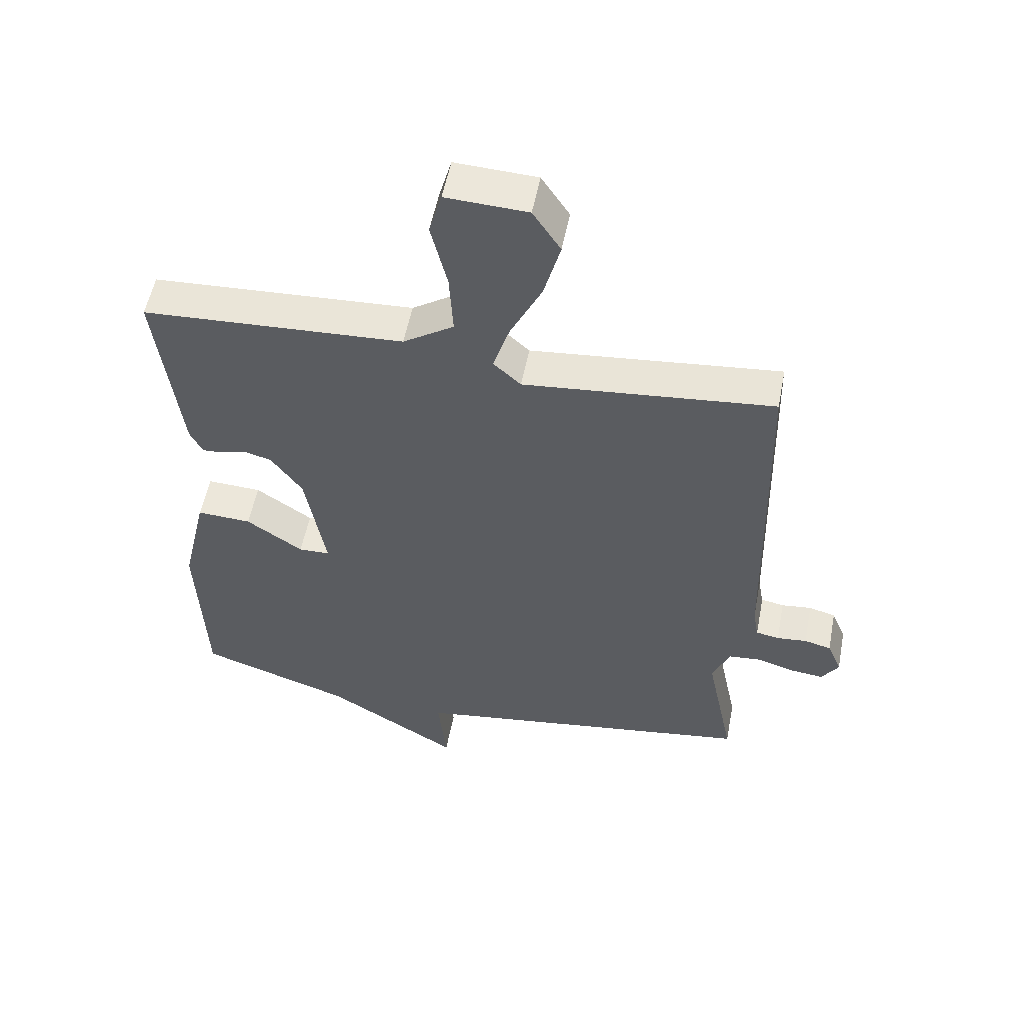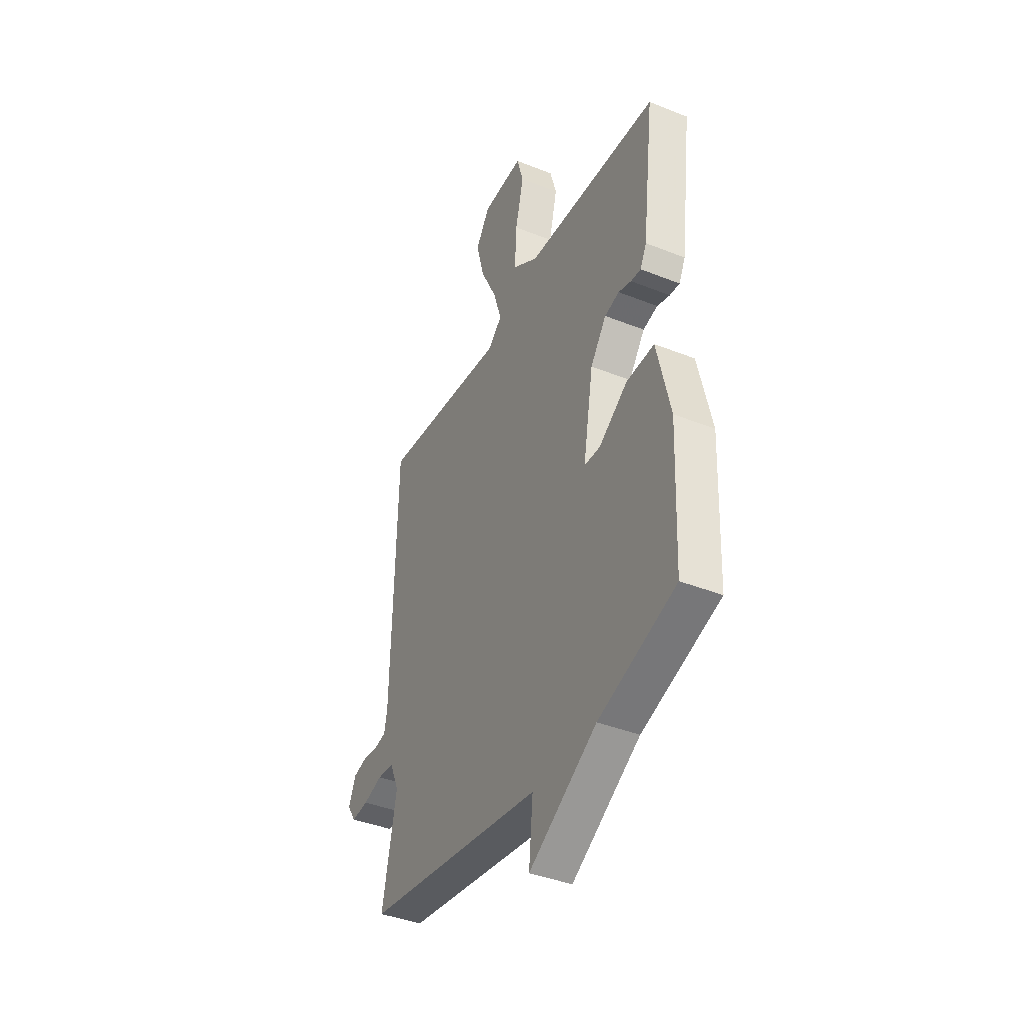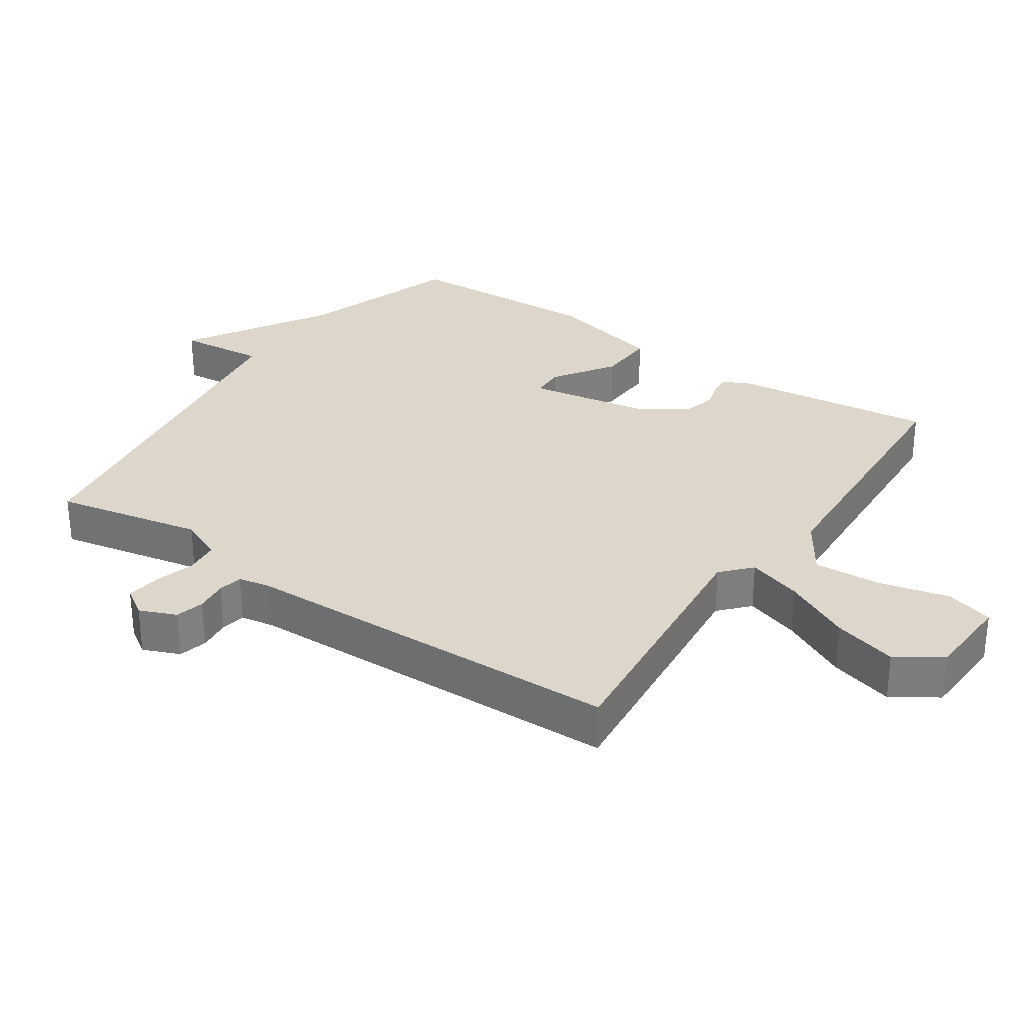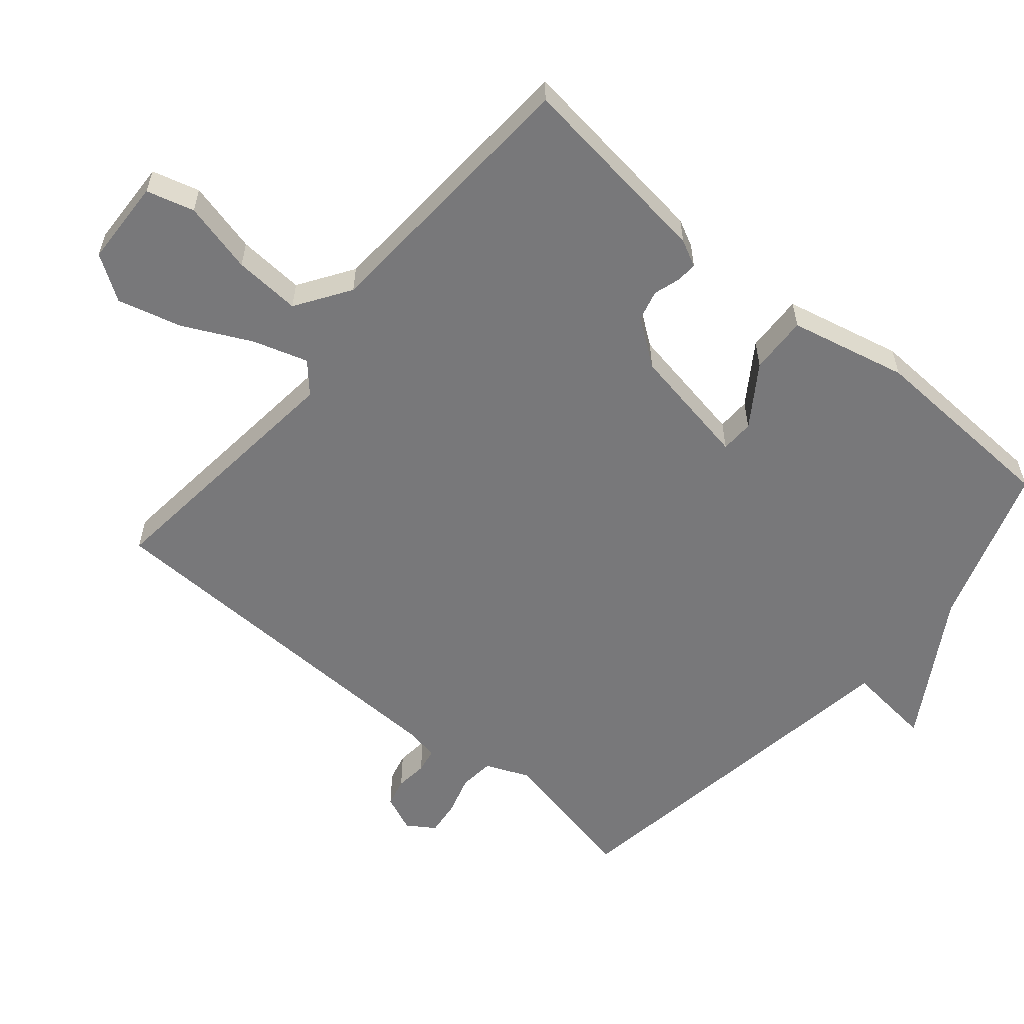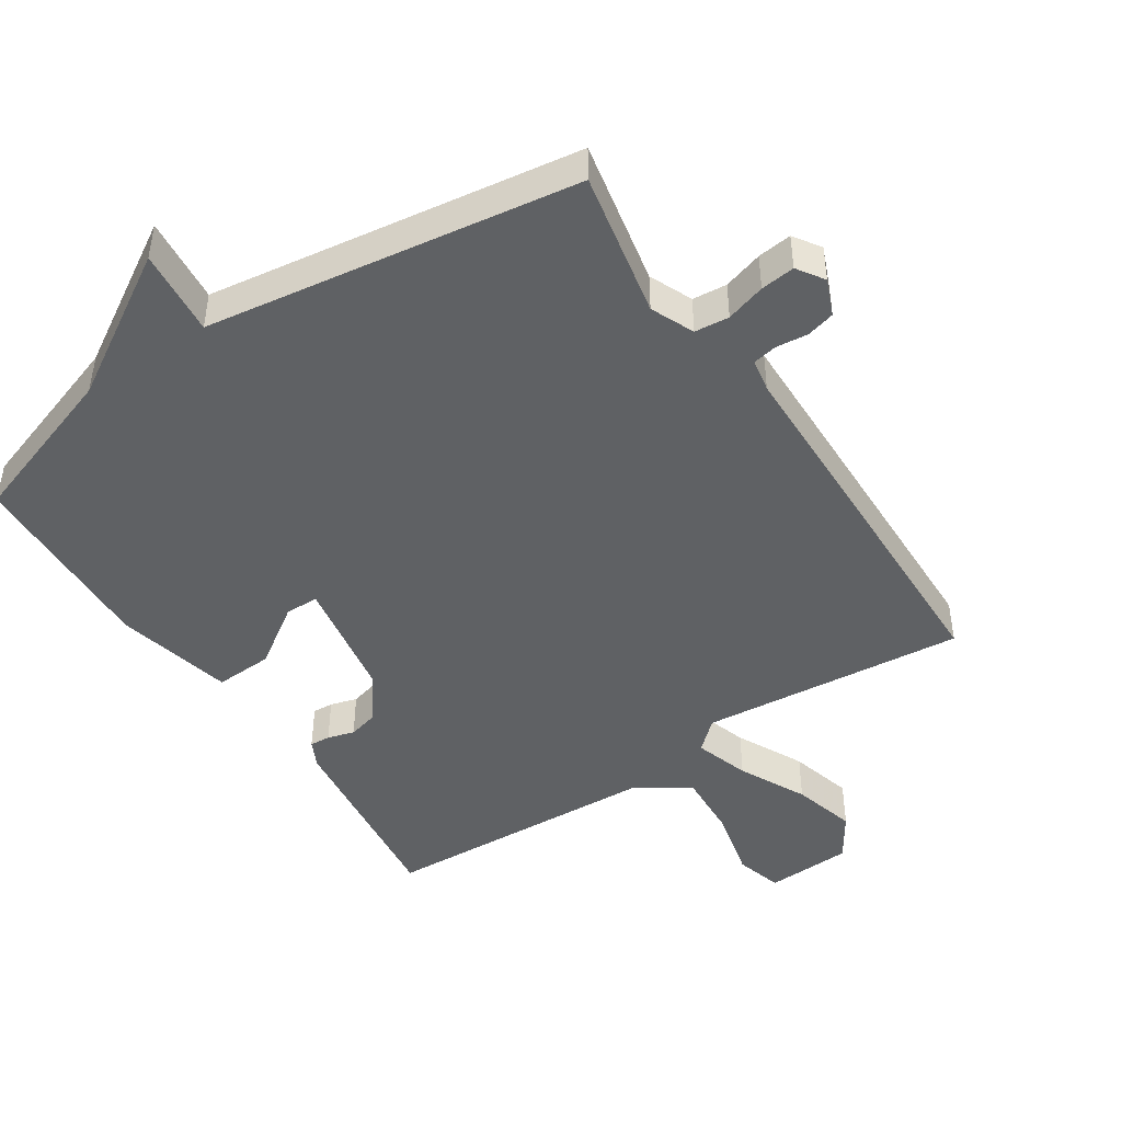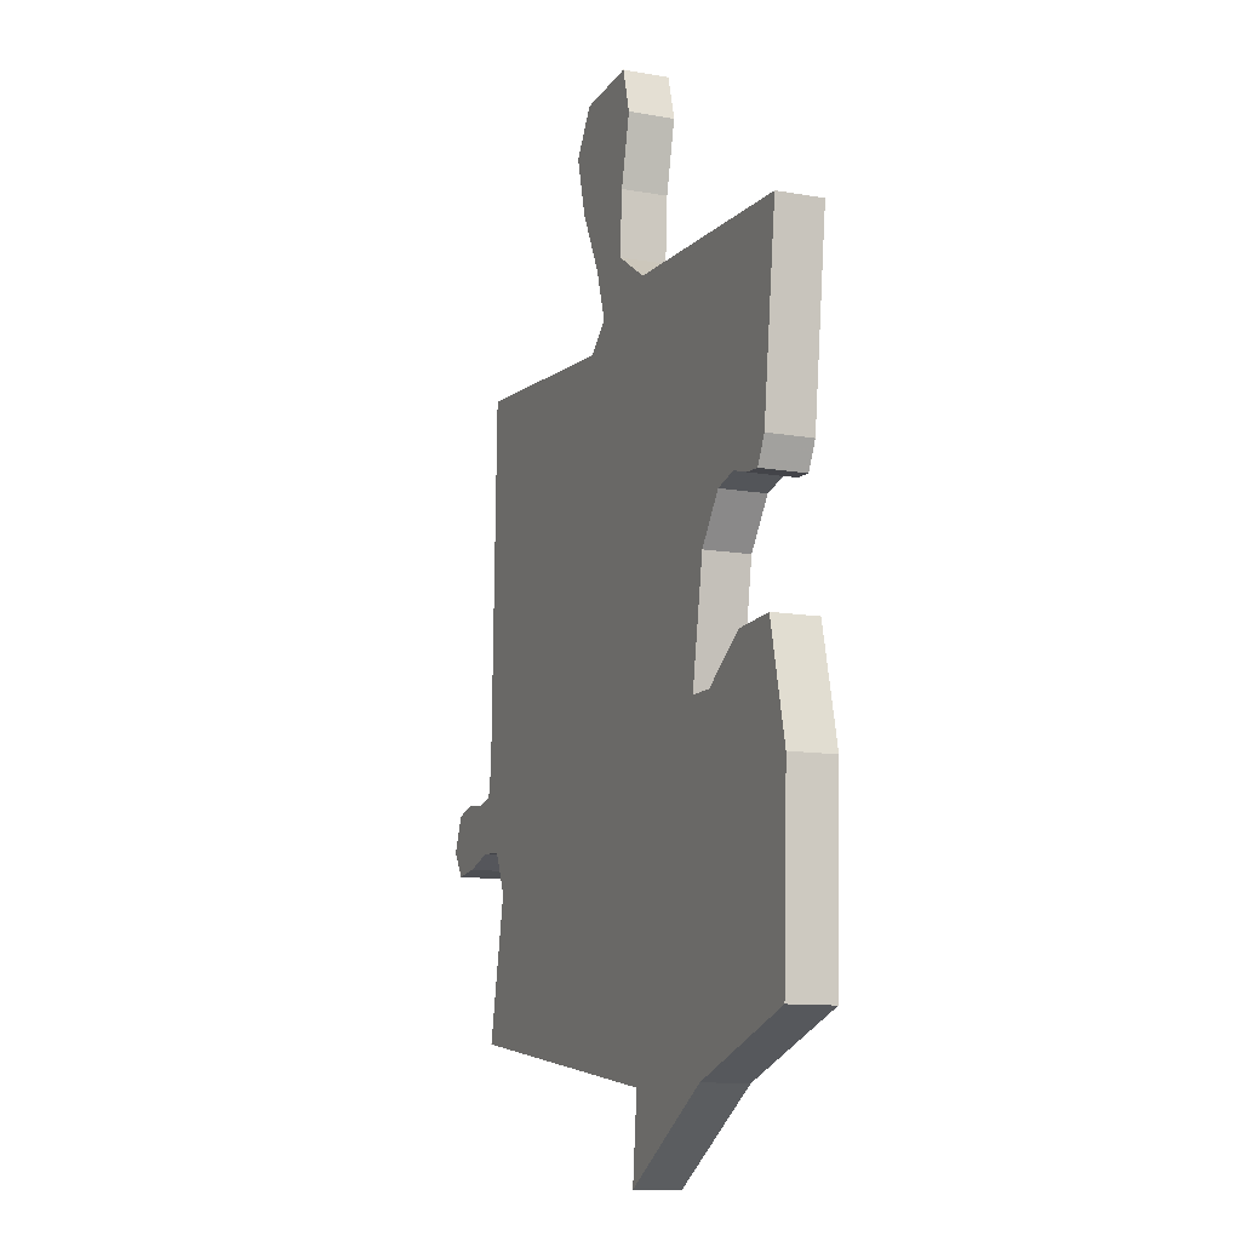
<metadata>
{"format":"obj","ext":"obj","renderer":"f3d","projection":"perspective","resolution":1024,"background":"white","views":[{"elev":54.1,"azim":-169.1,"up":"+Z"},{"elev":-39.9,"azim":63.7,"up":"+Z"},{"elev":30.8,"azim":-55.8,"up":"+Y"},{"elev":-57.6,"azim":49.7,"up":"+Y"},{"elev":-45.9,"azim":-146.5,"up":"+Y"},{"elev":-11.8,"azim":67.4,"up":"+Z"}]}
</metadata>
<code>
v -0.5 0.07 -0.5
v -0.455 0.07 -0.28
v -0.483 0.07 -0.215
v -0.535 0.07 -0.21
v -0.595 0.07 -0.228
v -0.647 0.07 -0.234
v -0.674 0.07 -0.193
v -0.651 0.07 -0.138
v -0.608 0.07 -0.127
v -0.56 0.07 -0.132
v -0.523 0.07 -0.125
v -0.514 0.07 -0.076
v -0.5 0.07 0.5
v -0.102 0.07 0.461
v -0.058 0.07 0.501
v -0.084 0.07 0.583
v -0.134 0.07 0.684
v -0.16 0.07 0.78
v -0.116 0.07 0.847
v 0.014 0.07 0.853
v 0.034 0.07 0.782
v 0.008 0.07 0.675
v 0.002 0.07 0.575
v 0.083 0.07 0.522
v 0.5 0.07 0.5
v 0.463 0.07 0.199
v 0.443 0.07 0.159
v 0.412 0.07 0.161
v 0.372 0.07 0.173
v 0.326 0.07 0.161
v 0.276 0.07 0.092
v 0.244 0.07 -0.092
v 0.294 0.07 -0.093
v 0.384 0.07 -0.032
v 0.471 0.07 -0.028
v 0.512 0.07 -0.204
v 0.5 0.07 -0.5
v 0.258 0.07 -0.582
v 0.045 0.07 -0.712
v 0.058 0.07 -0.582
v -0.5 0 -0.5
v -0.455 0 -0.28
v -0.483 0 -0.215
v -0.535 0 -0.21
v -0.595 0 -0.228
v -0.647 0 -0.234
v -0.674 0 -0.193
v -0.651 0 -0.138
v -0.608 0 -0.127
v -0.56 0 -0.132
v -0.523 0 -0.125
v -0.514 0 -0.076
v -0.5 0 0.5
v -0.102 0 0.461
v -0.058 0 0.501
v -0.084 0 0.583
v -0.134 0 0.684
v -0.16 0 0.78
v -0.116 0 0.847
v 0.014 0 0.853
v 0.034 0 0.782
v 0.008 0 0.675
v 0.002 0 0.575
v 0.083 0 0.522
v 0.5 0 0.5
v 0.463 0 0.199
v 0.443 0 0.159
v 0.412 0 0.161
v 0.372 0 0.173
v 0.326 0 0.161
v 0.276 0 0.092
v 0.244 0 -0.092
v 0.294 0 -0.093
v 0.384 0 -0.032
v 0.471 0 -0.028
v 0.512 0 -0.204
v 0.5 0 -0.5
v 0.258 0 -0.582
v 0.045 0 -0.712
v 0.058 0 -0.582
f 38 39 40
f 37 38 40
f 36 37 40
f 35 36 40
f 34 35 40
f 33 34 40
f 40 1 2
f 33 40 2
f 32 33 2
f 31 32 2 3
f 30 31 3 4
f 27 28 29
f 26 27 29
f 25 26 29
f 24 25 29
f 23 24 29 30
f 20 21 22
f 19 20 22
f 18 19 22
f 17 18 22
f 16 17 22
f 15 16 22 23
f 12 13 14
f 11 12 14 15
f 8 9 10
f 7 8 10
f 6 7 10
f 5 6 10
f 4 5 10
f 4 10 11
f 15 23 30
f 11 15 30
f 4 11 30
f 80 79 78
f 80 78 77
f 80 77 76
f 80 76 75
f 80 75 74
f 80 74 73
f 42 41 80
f 42 80 73
f 42 73 72
f 43 42 72 71
f 44 43 71 70
f 69 68 67
f 69 67 66
f 69 66 65
f 69 65 64
f 70 69 64 63
f 62 61 60
f 62 60 59
f 62 59 58
f 62 58 57
f 62 57 56
f 63 62 56 55
f 54 53 52
f 55 54 52 51
f 50 49 48
f 50 48 47
f 50 47 46
f 50 46 45
f 50 45 44
f 51 50 44
f 70 63 55
f 70 55 51
f 70 51 44
f 1 41 42 2
f 2 42 43 3
f 3 43 44 4
f 4 44 45 5
f 5 45 46 6
f 6 46 47 7
f 7 47 48 8
f 8 48 49 9
f 9 49 50 10
f 10 50 51 11
f 11 51 52 12
f 12 52 53 13
f 13 53 54 14
f 14 54 55 15
f 15 55 56 16
f 16 56 57 17
f 17 57 58 18
f 18 58 59 19
f 19 59 60 20
f 20 60 61 21
f 21 61 62 22
f 22 62 63 23
f 23 63 64 24
f 24 64 65 25
f 25 65 66 26
f 26 66 67 27
f 27 67 68 28
f 28 68 69 29
f 29 69 70 30
f 30 70 71 31
f 31 71 72 32
f 32 72 73 33
f 33 73 74 34
f 34 74 75 35
f 35 75 76 36
f 36 76 77 37
f 37 77 78 38
f 38 78 79 39
f 39 79 80 40
f 40 80 41 1

</code>
